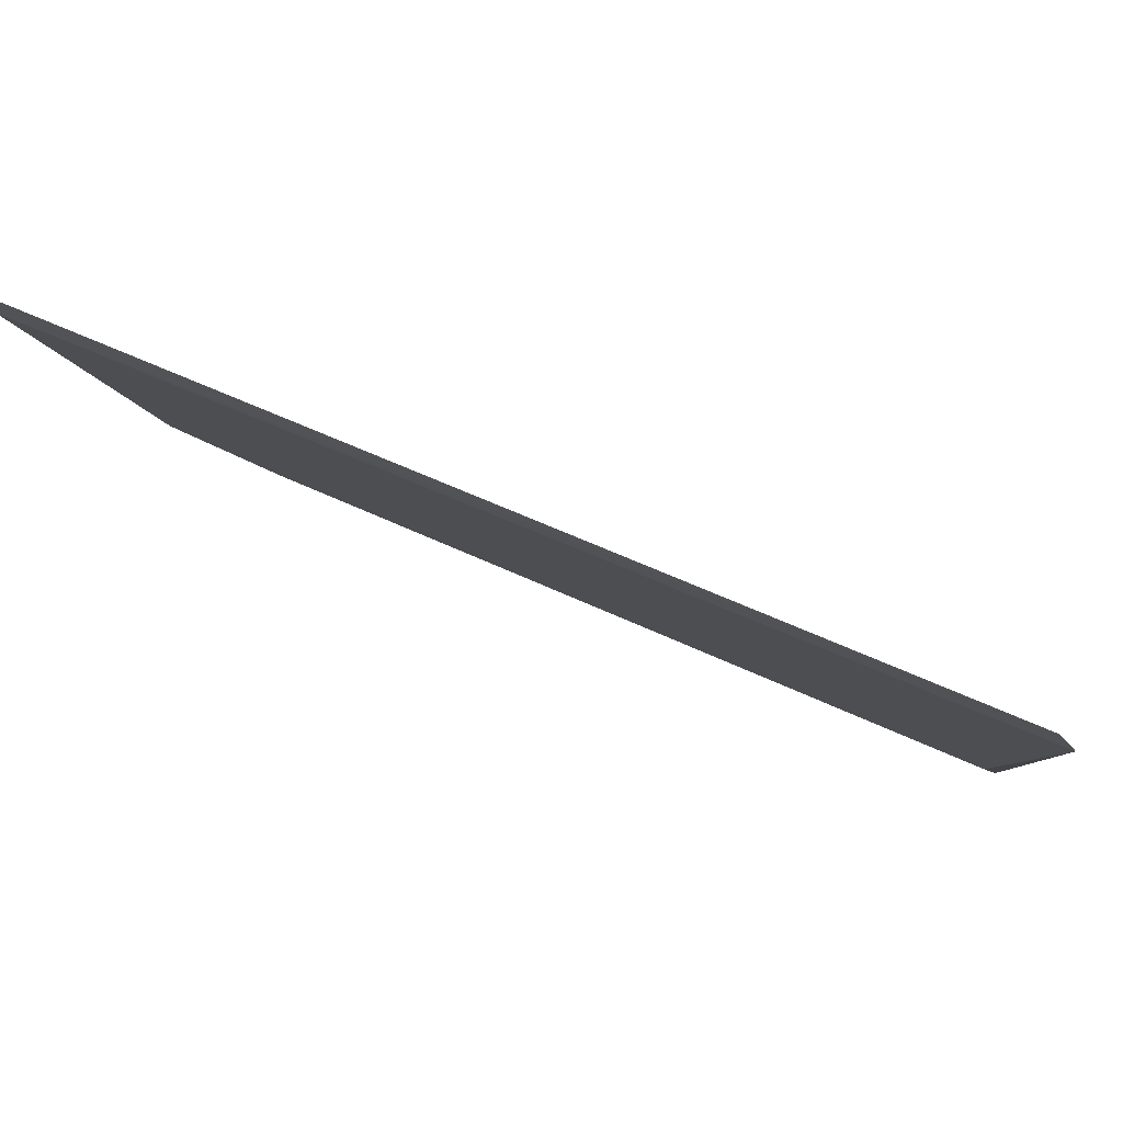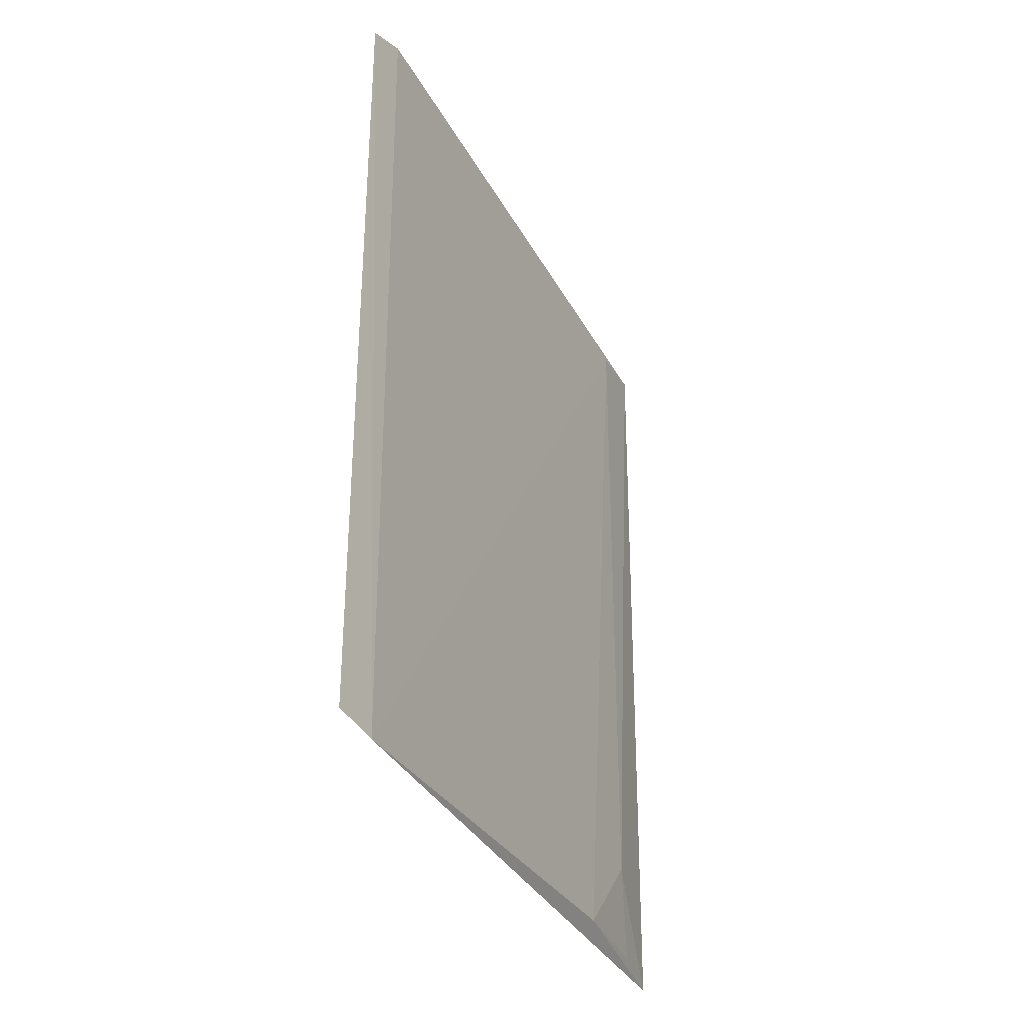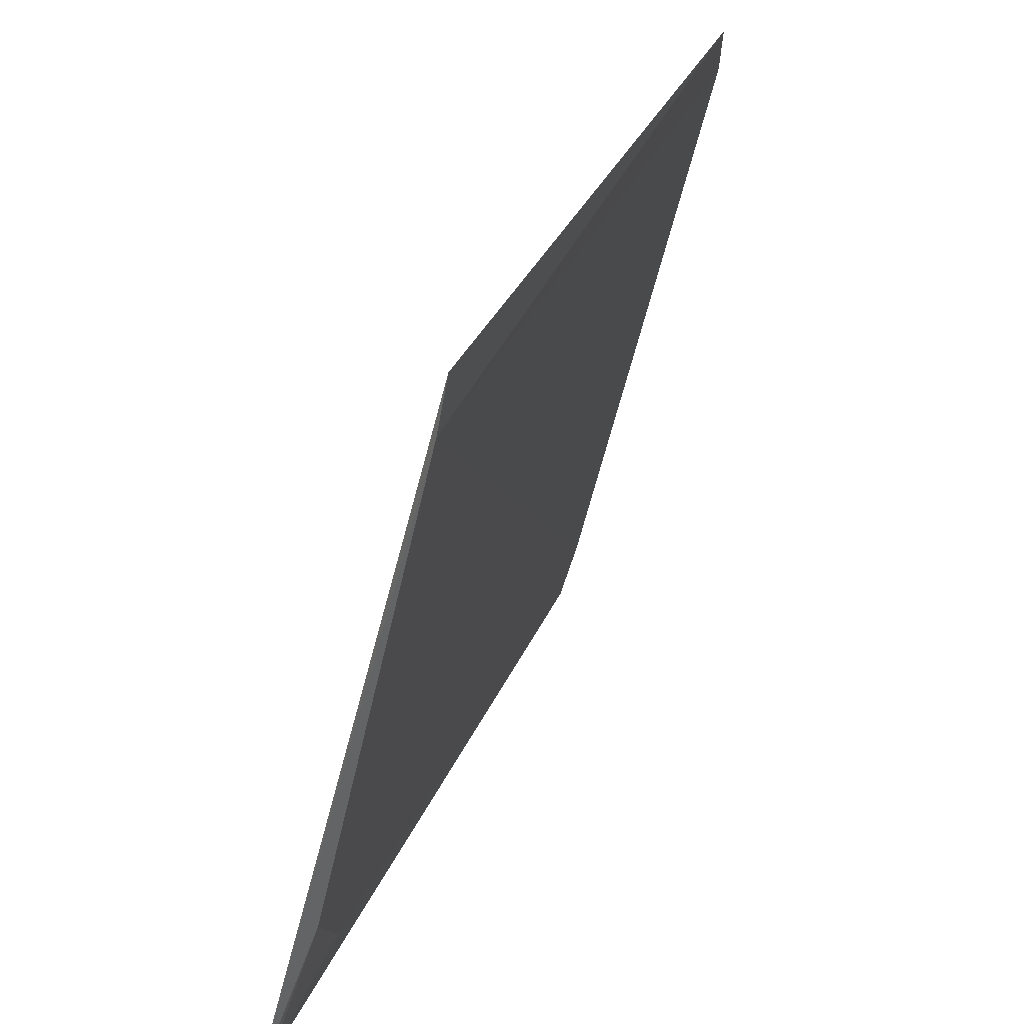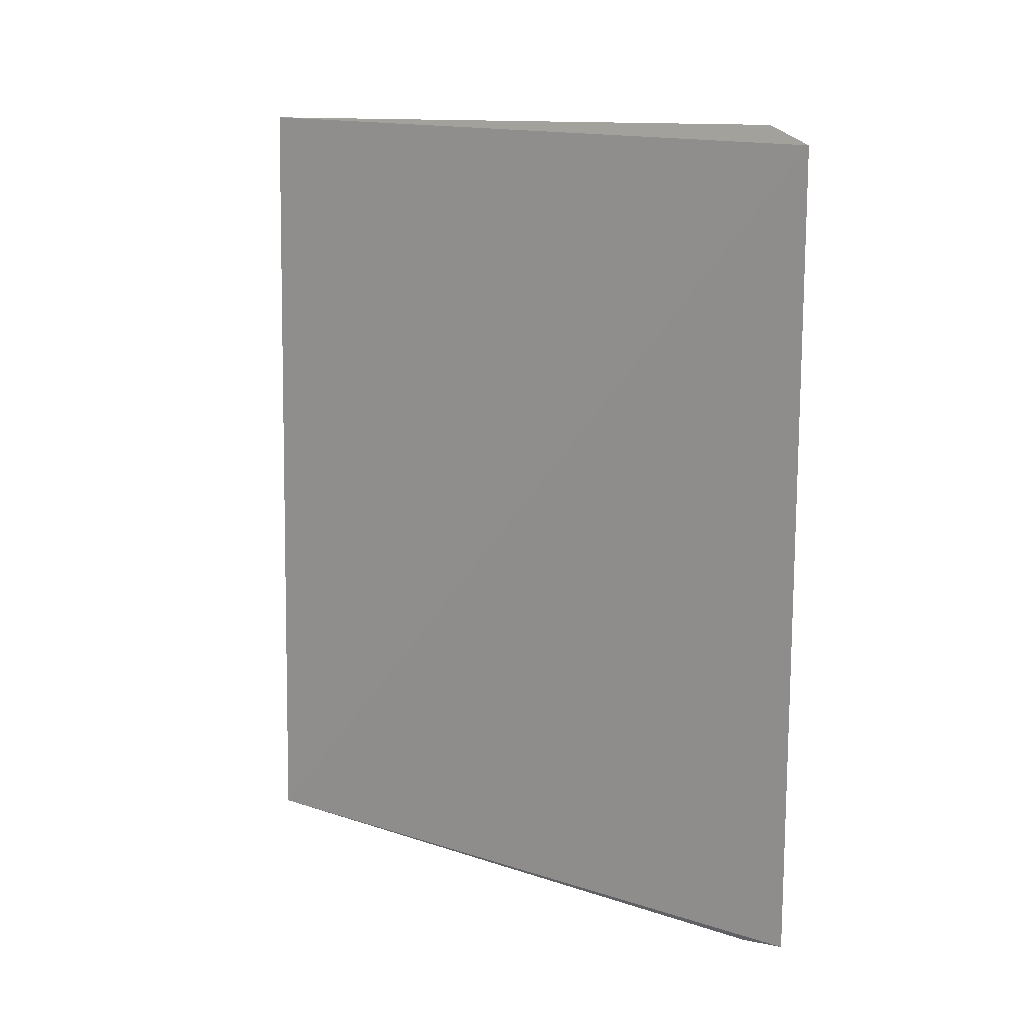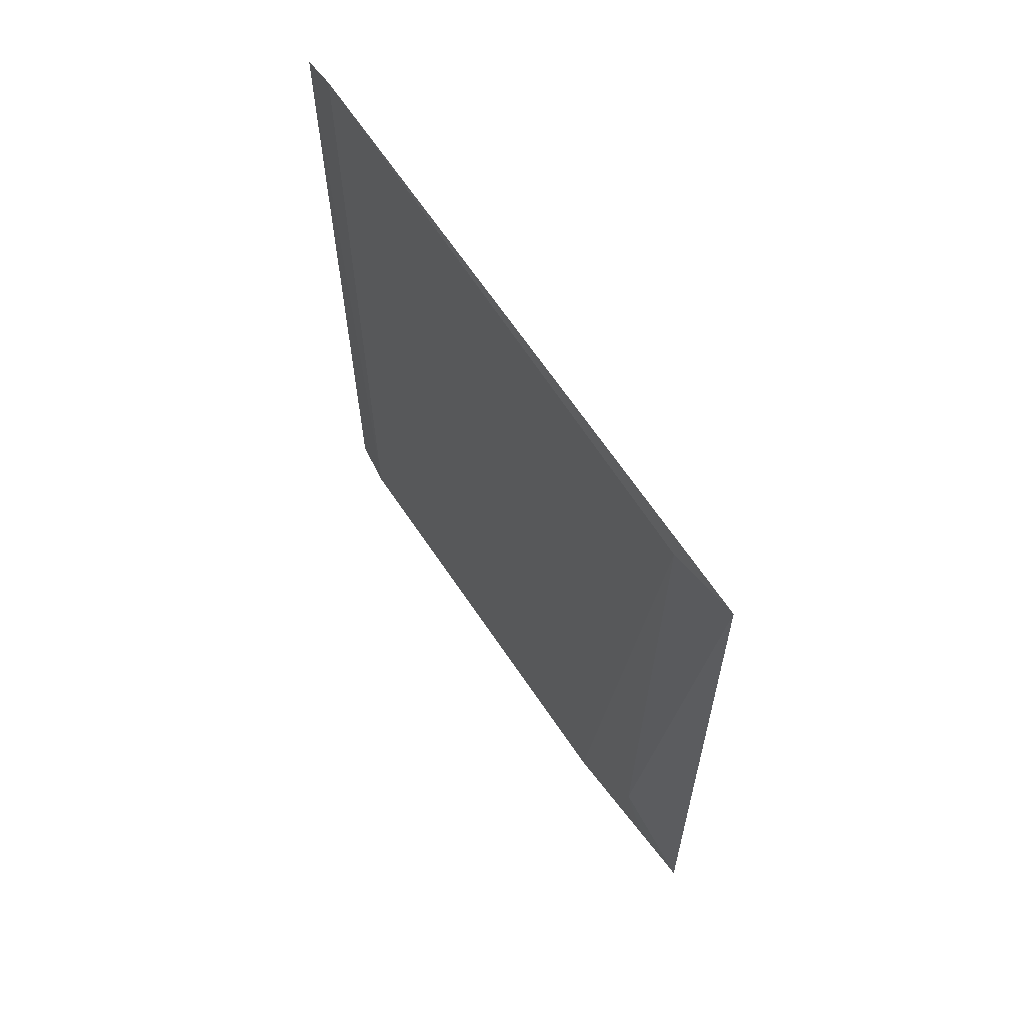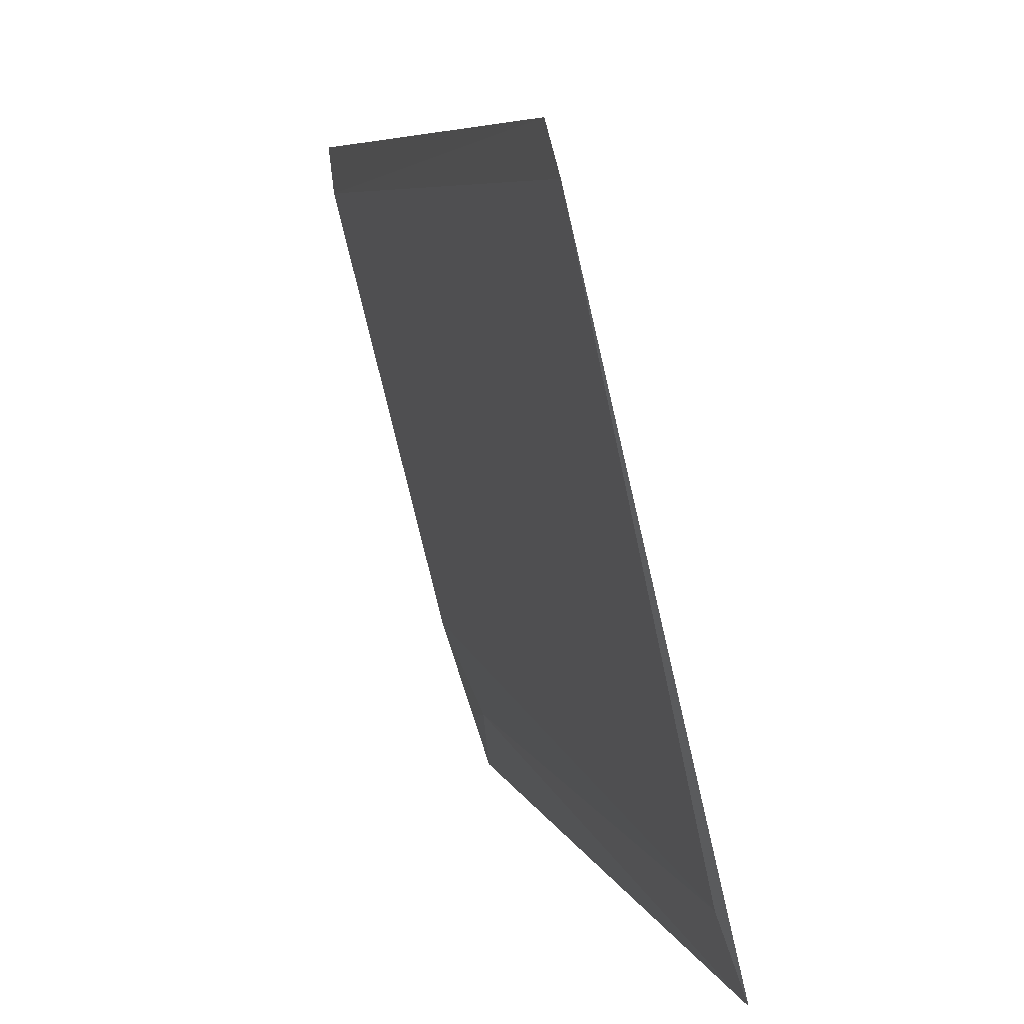
<metadata>
{"format":"obj","ext":"obj","renderer":"f3d","projection":"perspective","resolution":1024,"background":"white","views":[{"elev":70.9,"azim":113.6,"up":"+Z"},{"elev":-34.0,"azim":39.0,"up":"+Y"},{"elev":28.7,"azim":18.0,"up":"+Z"},{"elev":13.8,"azim":-38.2,"up":"+Y"},{"elev":64.8,"azim":160.2,"up":"+Y"},{"elev":7.4,"azim":164.8,"up":"+Z"}]}
</metadata>
<code>
v 0.07152 -0.1379 -0.02588
v 0.07036 -0.1393 -0.03405
v 0.07117 0.001582 -0.02575
v 0.0699 0.004563 -0.03324
v 0.04143 -0.1397 -0.1416
v 0.04737 0.0004295 -0.1282
v 0.05101 -0.1371 -0.1134
v 0.04345 0.003002 -0.1407
v 0.04723 -0.1215 -0.1277
v 0.04506 -0.1373 -0.1317
f 1 2 3
f 3 2 4
f 5 2 1
f 5 1 3
f 6 4 2
f 7 6 2
f 7 2 5
f 8 5 3
f 8 3 4
f 8 4 6
f 9 5 8
f 9 8 6
f 9 6 7
f 10 9 7
f 10 7 5
f 10 5 9

</code>
